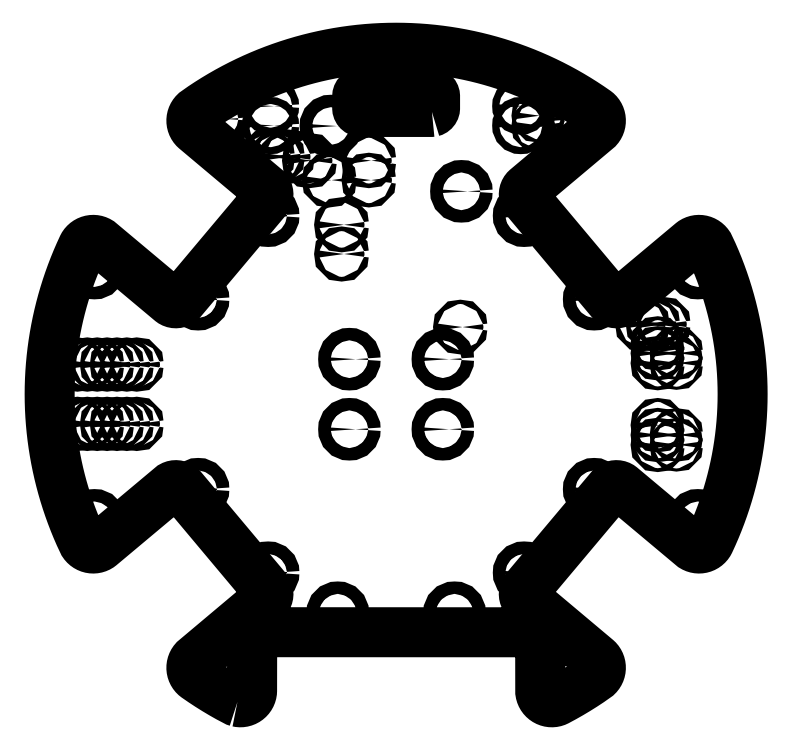
<metadata>
{"format":"dxf","ext":"dxf","renderer":"ezdxf+matplotlib","layout":"modelspace","background":"white","min_lineweight":24,"dpi":150}
</metadata>
<code>
0
SECTION
2
ENTITIES
0
LWPOLYLINE
8
0
90
453
70
1
43
0
10
-145.8
20
25.97
10
-145.4
20
25.9
10
-145.1
20
25.87
10
-144.7
20
25.88
10
-144.4
20
25.93
10
-144.1
20
26.02
10
-143.8
20
26.14
10
-143.4
20
26.3
10
-143.2
20
26.49
10
-142.9
20
26.72
10
-142.7
20
26.97
10
-142.5
20
27.25
10
-142.3
20
27.55
10
-142.2
20
27.86
10
-142.1
20
28.19
10
-142
20
28.53
10
-142
20
28.87
10
-142
20
39.87
10
-142
20
40.26
10
-141.9
20
40.65
10
-141.8
20
41.03
10
-141.7
20
41.4
10
-141.5
20
41.75
10
-141.3
20
42.09
10
-141.1
20
42.41
10
-140.8
20
42.7
10
-140.5
20
42.96
10
-140.2
20
43.19
10
-139.9
20
43.4
10
-139.5
20
43.56
10
-139.2
20
43.7
10
-138.8
20
43.79
10
-138.4
20
43.85
10
-138
20
43.87
10
-72
20
43.87
10
-71.61
20
43.85
10
-71.22
20
43.79
10
-70.84
20
43.7
10
-70.47
20
43.56
10
-70.11
20
43.4
10
-69.78
20
43.19
10
-69.46
20
42.96
10
-69.17
20
42.7
10
-68.91
20
42.41
10
-68.67
20
42.09
10
-68.47
20
41.75
10
-68.3
20
41.4
10
-68.17
20
41.03
10
-68.08
20
40.65
10
-68.02
20
40.26
10
-68
20
39.87
10
-68
20
28.87
10
-67.98
20
28.53
10
-67.92
20
28.19
10
-67.83
20
27.86
10
-67.69
20
27.55
10
-67.52
20
27.25
10
-67.32
20
26.97
10
-67.09
20
26.72
10
-66.83
20
26.49
10
-66.55
20
26.3
10
-66.25
20
26.14
10
-65.93
20
26.02
10
-65.6
20
25.93
10
-65.26
20
25.88
10
-64.92
20
25.87
10
-64.58
20
25.9
10
-64.24
20
25.97
10
-63.92
20
26.07
10
-63.6
20
26.21
10
-61.9
20
27.13
10
-60.21
20
28.09
10
-58.54
20
29.09
10
-56.9
20
30.12
10
-55.28
20
31.18
10
-53.68
20
32.29
10
-53.41
20
32.5
10
-53.17
20
32.74
10
-52.96
20
33.01
10
-52.78
20
33.3
10
-52.63
20
33.61
10
-52.52
20
33.94
10
-52.45
20
34.27
10
-52.41
20
34.61
10
-52.42
20
34.95
10
-52.46
20
35.29
10
-52.55
20
35.63
10
-52.67
20
35.95
10
-52.82
20
36.25
10
-53.01
20
36.54
10
-53.23
20
36.8
10
-53.48
20
37.04
10
-71.48
20
52.14
10
-71.69
20
52.34
10
-71.86
20
52.57
10
-72
20
52.81
10
-72.11
20
53.08
10
-72.17
20
53.36
10
-72.2
20
53.64
10
-72.18
20
53.93
10
-72.13
20
54.21
10
-72.03
20
54.47
10
-71.9
20
54.73
10
-71.73
20
54.96
10
-49.94
20
80.93
10
-49.74
20
81.13
10
-49.52
20
81.3
10
-49.27
20
81.45
10
-49
20
81.55
10
-48.73
20
81.61
10
-48.44
20
81.64
10
-48.16
20
81.62
10
-47.88
20
81.57
10
-47.61
20
81.47
10
-47.36
20
81.34
10
-47.12
20
81.17
10
-29.12
20
66.07
10
-28.85
20
65.86
10
-28.55
20
65.69
10
-28.24
20
65.55
10
-27.91
20
65.45
10
-27.57
20
65.39
10
-27.23
20
65.36
10
-26.89
20
65.38
10
-26.55
20
65.43
10
-26.22
20
65.53
10
-25.9
20
65.66
10
-25.6
20
65.82
10
-25.32
20
66.02
10
-25.07
20
66.25
10
-24.84
20
66.5
10
-24.64
20
66.79
10
-24.48
20
67.09
10
-23.7
20
68.78
10
-22.96
20
70.49
10
-22.26
20
72.22
10
-21.59
20
73.96
10
-20.96
20
75.72
10
-20.36
20
77.48
10
-19.8
20
79.26
10
-19.28
20
81.05
10
-18.8
20
82.85
10
-18.35
20
84.67
10
-17.95
20
86.49
10
-17.58
20
88.31
10
-17.25
20
90.15
10
-16.96
20
91.99
10
-16.7
20
93.84
10
-16.49
20
95.69
10
-16.31
20
97.55
10
-16.18
20
99.41
10
-16.08
20
101.3
10
-16.02
20
103.1
10
-16
20
105
10
-16.02
20
106.9
10
-16.08
20
108.7
10
-16.18
20
110.6
10
-16.31
20
112.5
10
-16.49
20
114.3
10
-16.7
20
116.2
10
-16.96
20
118
10
-17.25
20
119.9
10
-17.58
20
121.7
10
-17.95
20
123.5
10
-18.35
20
125.3
10
-18.8
20
127.1
10
-19.28
20
128.9
10
-19.8
20
130.7
10
-20.36
20
132.5
10
-20.96
20
134.3
10
-21.59
20
136
10
-22.26
20
137.8
10
-22.96
20
139.5
10
-23.7
20
141.2
10
-24.48
20
142.9
10
-24.64
20
143.2
10
-24.84
20
143.5
10
-25.07
20
143.8
10
-25.32
20
144
10
-25.6
20
144.2
10
-25.9
20
144.3
10
-26.22
20
144.5
10
-26.55
20
144.6
10
-26.89
20
144.6
10
-27.23
20
144.6
10
-27.57
20
144.6
10
-27.91
20
144.5
10
-28.24
20
144.4
10
-28.55
20
144.3
10
-28.85
20
144.1
10
-29.12
20
143.9
10
-47.12
20
128.8
10
-47.36
20
128.7
10
-47.61
20
128.5
10
-47.88
20
128.4
10
-48.16
20
128.4
10
-48.44
20
128.4
10
-48.73
20
128.4
10
-49
20
128.5
10
-49.27
20
128.6
10
-49.52
20
128.7
10
-49.74
20
128.9
10
-49.94
20
129.1
10
-71.73
20
155
10
-71.9
20
155.3
10
-72.03
20
155.5
10
-72.13
20
155.8
10
-72.18
20
156.1
10
-72.2
20
156.4
10
-72.17
20
156.6
10
-72.11
20
156.9
10
-72
20
157.2
10
-71.86
20
157.4
10
-71.69
20
157.7
10
-71.48
20
157.9
10
-53.48
20
173
10
-53.23
20
173.2
10
-53.01
20
173.5
10
-52.82
20
173.7
10
-52.67
20
174.1
10
-52.55
20
174.4
10
-52.46
20
174.7
10
-52.42
20
175
10
-52.41
20
175.4
10
-52.45
20
175.7
10
-52.52
20
176.1
10
-52.63
20
176.4
10
-52.78
20
176.7
10
-52.96
20
177
10
-53.17
20
177.3
10
-53.41
20
177.5
10
-53.68
20
177.7
10
-55.23
20
178.8
10
-56.81
20
179.8
10
-58.4
20
180.8
10
-60.02
20
181.8
10
-61.66
20
182.7
10
-63.32
20
183.6
10
-64.99
20
184.5
10
-66.69
20
185.3
10
-68.4
20
186.1
10
-70.12
20
186.9
10
-71.87
20
187.6
10
-73.62
20
188.3
10
-75.4
20
188.9
10
-77.18
20
189.5
10
-78.98
20
190.1
10
-80.79
20
190.6
10
-82.61
20
191.1
10
-84.44
20
191.6
10
-86.28
20
192
10
-88.13
20
192.4
10
-89.98
20
192.7
10
-91.85
20
193
10
-93.71
20
193.3
10
-95.59
20
193.5
10
-97.46
20
193.7
10
-99.35
20
193.8
10
-101.2
20
193.9
10
-103.1
20
194
10
-105
20
194
10
-106.9
20
194
10
-108.8
20
193.9
10
-110.7
20
193.8
10
-112.5
20
193.7
10
-114.4
20
193.5
10
-116.3
20
193.3
10
-118.2
20
193
10
-120
20
192.7
10
-121.9
20
192.4
10
-123.7
20
192
10
-125.6
20
191.6
10
-127.4
20
191.1
10
-129.2
20
190.6
10
-131
20
190.1
10
-132.8
20
189.5
10
-134.6
20
188.9
10
-136.4
20
188.3
10
-138.1
20
187.6
10
-139.9
20
186.9
10
-141.6
20
186.1
10
-143.3
20
185.3
10
-145
20
184.5
10
-146.7
20
183.6
10
-148.3
20
182.7
10
-150
20
181.8
10
-151.6
20
180.8
10
-153.2
20
179.8
10
-154.8
20
178.8
10
-156.3
20
177.7
10
-156.6
20
177.5
10
-156.8
20
177.3
10
-157
20
177
10
-157.2
20
176.7
10
-157.4
20
176.4
10
-157.5
20
176.1
10
-157.6
20
175.7
10
-157.6
20
175.4
10
-157.6
20
175
10
-157.5
20
174.7
10
-157.5
20
174.4
10
-157.3
20
174.1
10
-157.2
20
173.7
10
-157
20
173.5
10
-156.8
20
173.2
10
-156.5
20
173
10
-138.5
20
157.9
10
-138.3
20
157.7
10
-138.1
20
157.4
10
-138
20
157.2
10
-137.9
20
156.9
10
-137.8
20
156.6
10
-137.8
20
156.4
10
-137.8
20
156.1
10
-137.9
20
155.8
10
-138
20
155.5
10
-138.1
20
155.3
10
-138.3
20
155
10
-160.1
20
129.1
10
-160.3
20
128.9
10
-160.5
20
128.7
10
-160.7
20
128.6
10
-161
20
128.5
10
-161.3
20
128.4
10
-161.6
20
128.4
10
-161.8
20
128.4
10
-162.1
20
128.4
10
-162.4
20
128.5
10
-162.6
20
128.7
10
-162.9
20
128.8
10
-180.9
20
143.9
10
-181.2
20
144.1
10
-181.4
20
144.3
10
-181.8
20
144.4
10
-182.1
20
144.5
10
-182.4
20
144.6
10
-182.8
20
144.6
10
-183.1
20
144.6
10
-183.5
20
144.6
10
-183.8
20
144.5
10
-184.1
20
144.3
10
-184.4
20
144.2
10
-184.7
20
144
10
-184.9
20
143.8
10
-185.2
20
143.5
10
-185.4
20
143.2
10
-185.5
20
142.9
10
-186.3
20
141.2
10
-187
20
139.5
10
-187.7
20
137.8
10
-188.4
20
136
10
-189
20
134.3
10
-189.6
20
132.5
10
-190.2
20
130.7
10
-190.7
20
128.9
10
-191.2
20
127.1
10
-191.6
20
125.3
10
-192.1
20
123.5
10
-192.4
20
121.7
10
-192.8
20
119.9
10
-193
20
118
10
-193.3
20
116.2
10
-193.5
20
114.3
10
-193.7
20
112.5
10
-193.8
20
110.6
10
-193.9
20
108.7
10
-194
20
106.9
10
-194
20
105
10
-194
20
103.1
10
-193.9
20
101.3
10
-193.8
20
99.41
10
-193.7
20
97.55
10
-193.5
20
95.69
10
-193.3
20
93.84
10
-193
20
91.99
10
-192.8
20
90.15
10
-192.4
20
88.31
10
-192.1
20
86.49
10
-191.6
20
84.67
10
-191.2
20
82.85
10
-190.7
20
81.05
10
-190.2
20
79.26
10
-189.6
20
77.48
10
-189
20
75.72
10
-188.4
20
73.96
10
-187.7
20
72.22
10
-187
20
70.49
10
-186.3
20
68.78
10
-185.5
20
67.09
10
-185.4
20
66.79
10
-185.2
20
66.5
10
-184.9
20
66.25
10
-184.7
20
66.02
10
-184.4
20
65.82
10
-184.1
20
65.66
10
-183.8
20
65.53
10
-183.5
20
65.43
10
-183.1
20
65.38
10
-182.8
20
65.36
10
-182.4
20
65.39
10
-182.1
20
65.45
10
-181.8
20
65.55
10
-181.4
20
65.69
10
-181.2
20
65.86
10
-180.9
20
66.07
10
-162.9
20
81.17
10
-162.6
20
81.34
10
-162.4
20
81.47
10
-162.1
20
81.57
10
-161.8
20
81.62
10
-161.6
20
81.64
10
-161.3
20
81.61
10
-161
20
81.55
10
-160.7
20
81.45
10
-160.5
20
81.3
10
-160.3
20
81.13
10
-160.1
20
80.93
10
-138.3
20
54.96
10
-138.1
20
54.73
10
-138
20
54.47
10
-137.9
20
54.21
10
-137.8
20
53.93
10
-137.8
20
53.64
10
-137.8
20
53.36
10
-137.9
20
53.08
10
-138
20
52.81
10
-138.1
20
52.57
10
-138.3
20
52.34
10
-138.5
20
52.14
10
-156.5
20
37.04
10
-156.8
20
36.8
10
-157
20
36.54
10
-157.2
20
36.25
10
-157.3
20
35.95
10
-157.5
20
35.63
10
-157.5
20
35.29
10
-157.6
20
34.95
10
-157.6
20
34.61
10
-157.6
20
34.27
10
-157.5
20
33.94
10
-157.4
20
33.61
10
-157.2
20
33.3
10
-157
20
33.01
10
-156.8
20
32.74
10
-156.6
20
32.5
10
-156.3
20
32.29
10
-154.7
20
31.18
10
-153.1
20
30.12
10
-151.5
20
29.09
10
-149.8
20
28.09
10
-148.1
20
27.13
10
-146.4
20
26.21
10
-146.1
20
26.07
0
LWPOLYLINE
8
0
90
36
70
1
43
0
10
-95.8
20
177.5
10
-96
20
177.5
10
-114
20
177.5
10
-114.2
20
177.5
10
-114.4
20
177.6
10
-114.6
20
177.7
10
-114.7
20
177.8
10
-114.8
20
177.9
10
-114.9
20
178.1
10
-115
20
178.3
10
-115
20
178.5
10
-115
20
181.5
10
-115
20
181.7
10
-114.9
20
181.9
10
-114.8
20
182.1
10
-114.7
20
182.2
10
-114.6
20
182.3
10
-114.4
20
182.4
10
-114.2
20
182.5
10
-114
20
182.5
10
-96
20
182.5
10
-95.8
20
182.5
10
-95.62
20
182.4
10
-95.44
20
182.3
10
-95.29
20
182.2
10
-95.17
20
182.1
10
-95.08
20
181.9
10
-95.02
20
181.7
10
-95
20
181.5
10
-95
20
178.5
10
-95.02
20
178.3
10
-95.08
20
178.1
10
-95.17
20
177.9
10
-95.29
20
177.8
10
-95.44
20
177.7
10
-95.62
20
177.6
0
CIRCLE
8
0
10
-150.4
20
175.7
30
0
40
1.6
210
0
220
0
230
1
0
CIRCLE
8
0
10
-137.2
20
179
30
0
40
0.9
210
0
220
0
230
1
0
CIRCLE
8
0
10
-137.2
20
174
30
0
40
0.9
210
0
220
0
230
1
0
CIRCLE
8
0
10
-121.8
20
173.9
30
0
40
1.6
210
0
220
0
230
1
0
CIRCLE
8
0
10
-138
20
166
30
0
40
0.55
210
0
220
0
230
1
0
CIRCLE
8
0
10
-135.5
20
166
30
0
40
0.55
210
0
220
0
230
1
0
CIRCLE
8
0
10
-132.9
20
166
30
0
40
0.55
210
0
220
0
230
1
0
CIRCLE
8
0
10
-127.2
20
165
30
0
40
0.6
210
0
220
0
230
1
0
CIRCLE
8
0
10
-137.9
20
150.9
30
0
40
1.6
210
0
220
0
230
1
0
CIRCLE
8
0
10
-122.2
20
160
30
0
40
0.55
210
0
220
0
230
1
0
CIRCLE
8
0
10
-112
20
165
30
0
40
0.6
210
0
220
0
230
1
0
CIRCLE
8
0
10
-112
20
160
30
0
40
0.55
210
0
220
0
230
1
0
CIRCLE
8
0
10
-119
20
148.5
30
0
40
0.6
210
0
220
0
230
1
0
CIRCLE
8
0
10
-182.5
20
137.4
30
0
40
1.6
210
0
220
0
230
1
0
CIRCLE
8
0
10
-155.9
20
129.4
30
0
40
1.6
210
0
220
0
230
1
0
CIRCLE
8
0
10
-186.9
20
112.6
30
0
40
0.5
210
0
220
0
230
1
0
CIRCLE
8
0
10
-184.3
20
112.6
30
0
40
0.5
210
0
220
0
230
1
0
CIRCLE
8
0
10
-181.8
20
112.6
30
0
40
0.5
210
0
220
0
230
1
0
CIRCLE
8
0
10
-179.2
20
112.6
30
0
40
0.5
210
0
220
0
230
1
0
CIRCLE
8
0
10
-176.7
20
112.6
30
0
40
0.5
210
0
220
0
230
1
0
CIRCLE
8
0
10
-174.2
20
112.6
30
0
40
0.5
210
0
220
0
230
1
0
CIRCLE
8
0
10
-171.6
20
112.6
30
0
40
0.5
210
0
220
0
230
1
0
CIRCLE
8
0
10
-119
20
141
30
0
40
0.6
210
0
220
0
230
1
0
CIRCLE
8
0
10
-117
20
114
30
0
40
1.6
210
0
220
0
230
1
0
CIRCLE
8
0
10
-105.5
20
186
30
0
40
0.4
210
0
220
0
230
1
0
CIRCLE
8
0
10
-103
20
186
30
0
40
0.4
210
0
220
0
230
1
0
CIRCLE
8
0
10
-73
20
179
30
0
40
0.9
210
0
220
0
230
1
0
CIRCLE
8
0
10
-73
20
174
30
0
40
0.9
210
0
220
0
230
1
0
CIRCLE
8
0
10
-68.5
20
176.5
30
0
40
0.4
210
0
220
0
230
1
0
CIRCLE
8
0
10
-68.5
20
174
30
0
40
0.4
210
0
220
0
230
1
0
CIRCLE
8
0
10
-88.24
20
157.1
30
0
40
1.6
210
0
220
0
230
1
0
CIRCLE
8
0
10
-72.13
20
150.9
30
0
40
1.6
210
0
220
0
230
1
0
CIRCLE
8
0
10
-59.64
20
175.7
30
0
40
1.6
210
0
220
0
230
1
0
CIRCLE
8
0
10
-88.5
20
122.3
30
0
40
0.55
210
0
220
0
230
1
0
CIRCLE
8
0
10
-93
20
114
30
0
40
1.6
210
0
220
0
230
1
0
CIRCLE
8
0
10
-54.14
20
129.4
30
0
40
1.6
210
0
220
0
230
1
0
CIRCLE
8
0
10
-27.5
20
137.4
30
0
40
1.6
210
0
220
0
230
1
0
CIRCLE
8
0
10
-41.75
20
123
30
0
40
0.508
210
0
220
0
230
1
0
CIRCLE
8
0
10
-39.03
20
123
30
0
40
0.508
210
0
220
0
230
1
0
CIRCLE
8
0
10
-36.31
20
123
30
0
40
0.508
210
0
220
0
230
1
0
CIRCLE
8
0
10
-37.8
20
118.1
30
0
40
0.5
210
0
220
0
230
1
0
CIRCLE
8
0
10
-37.8
20
115.5
30
0
40
0.5
210
0
220
0
230
1
0
CIRCLE
8
0
10
-37.8
20
113
30
0
40
0.5
210
0
220
0
230
1
0
CIRCLE
8
0
10
-33
20
115.5
30
0
40
0.4
210
0
220
0
230
1
0
CIRCLE
8
0
10
-33
20
113
30
0
40
0.4
210
0
220
0
230
1
0
CIRCLE
8
0
10
-186.9
20
97.38
30
0
40
0.5
210
0
220
0
230
1
0
CIRCLE
8
0
10
-184.3
20
97.38
30
0
40
0.5
210
0
220
0
230
1
0
CIRCLE
8
0
10
-181.8
20
97.38
30
0
40
0.5
210
0
220
0
230
1
0
CIRCLE
8
0
10
-179.2
20
97.38
30
0
40
0.5
210
0
220
0
230
1
0
CIRCLE
8
0
10
-176.7
20
97.38
30
0
40
0.5
210
0
220
0
230
1
0
CIRCLE
8
0
10
-174.2
20
97.38
30
0
40
0.5
210
0
220
0
230
1
0
CIRCLE
8
0
10
-171.6
20
97.38
30
0
40
0.5
210
0
220
0
230
1
0
CIRCLE
8
0
10
-182.5
20
72.6
30
0
40
1.6
210
0
220
0
230
1
0
CIRCLE
8
0
10
-155.9
20
80.59
30
0
40
1.6
210
0
220
0
230
1
0
CIRCLE
8
0
10
-117
20
96
30
0
40
1.6
210
0
220
0
230
1
0
CIRCLE
8
0
10
-150.4
20
34.3
30
0
40
1.6
210
0
220
0
230
1
0
CIRCLE
8
0
10
-137.9
20
59.15
30
0
40
1.6
210
0
220
0
230
1
0
CIRCLE
8
0
10
-145
20
35.54
30
0
40
0.5
210
0
220
0
230
1
0
CIRCLE
8
0
10
-145
20
33
30
0
40
0.5
210
0
220
0
230
1
0
CIRCLE
8
0
10
-120
20
48.87
30
0
40
1.6
210
0
220
0
230
1
0
CIRCLE
8
0
10
-93
20
96
30
0
40
1.6
210
0
220
0
230
1
0
CIRCLE
8
0
10
-37.8
20
97.06
30
0
40
0.5
210
0
220
0
230
1
0
CIRCLE
8
0
10
-37.8
20
94.52
30
0
40
0.5
210
0
220
0
230
1
0
CIRCLE
8
0
10
-37.8
20
91.97
30
0
40
0.5
210
0
220
0
230
1
0
CIRCLE
8
0
10
-33
20
94.54
30
0
40
0.4
210
0
220
0
230
1
0
CIRCLE
8
0
10
-33
20
92
30
0
40
0.4
210
0
220
0
230
1
0
CIRCLE
8
0
10
-54.14
20
80.59
30
0
40
1.6
210
0
220
0
230
1
0
CIRCLE
8
0
10
-27.5
20
72.6
30
0
40
1.6
210
0
220
0
230
1
0
CIRCLE
8
0
10
-72.13
20
59.15
30
0
40
1.6
210
0
220
0
230
1
0
CIRCLE
8
0
10
-90
20
48.87
30
0
40
1.6
210
0
220
0
230
1
0
CIRCLE
8
0
10
-65
20
35.54
30
0
40
0.5
210
0
220
0
230
1
0
CIRCLE
8
0
10
-65
20
33
30
0
40
0.5
210
0
220
0
230
1
0
CIRCLE
8
0
10
-59.64
20
34.3
30
0
40
1.6
210
0
220
0
230
1
0
ENDSEC
0
EOF

</code>
